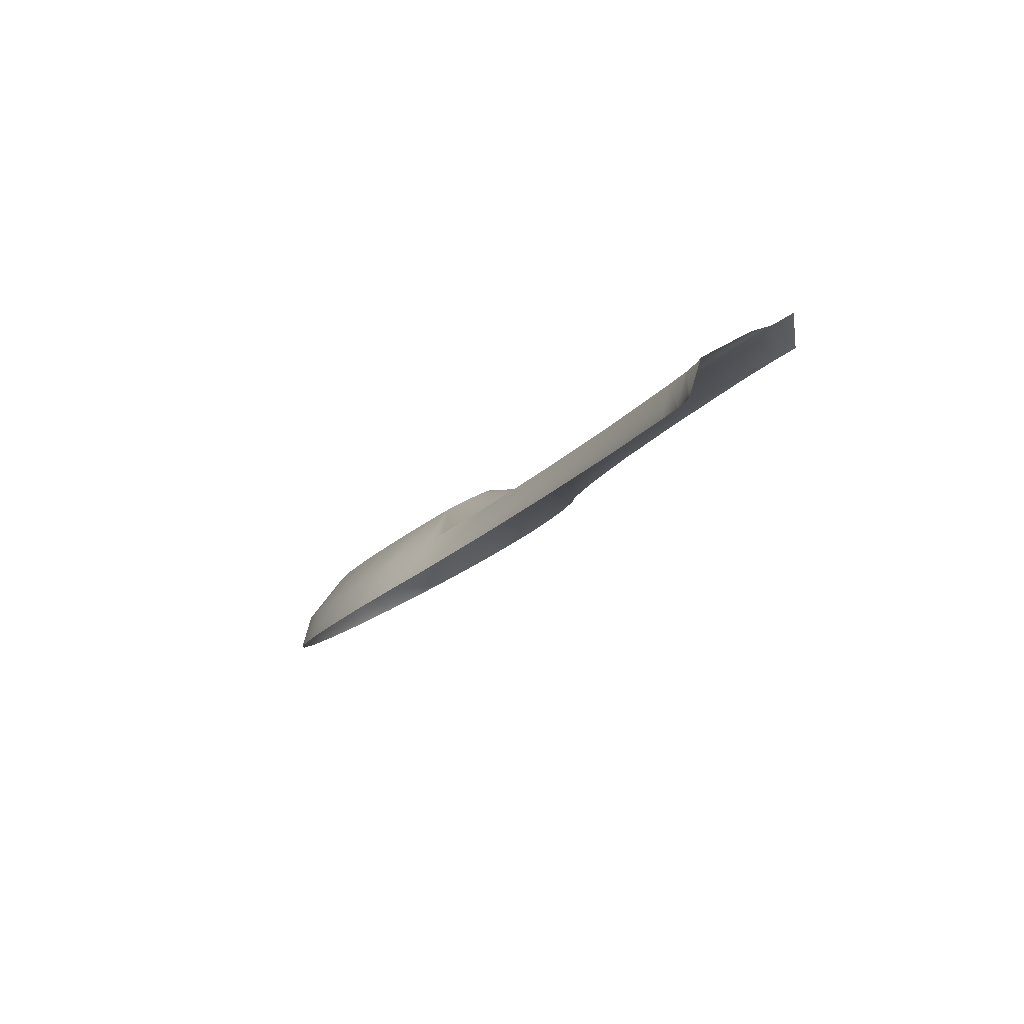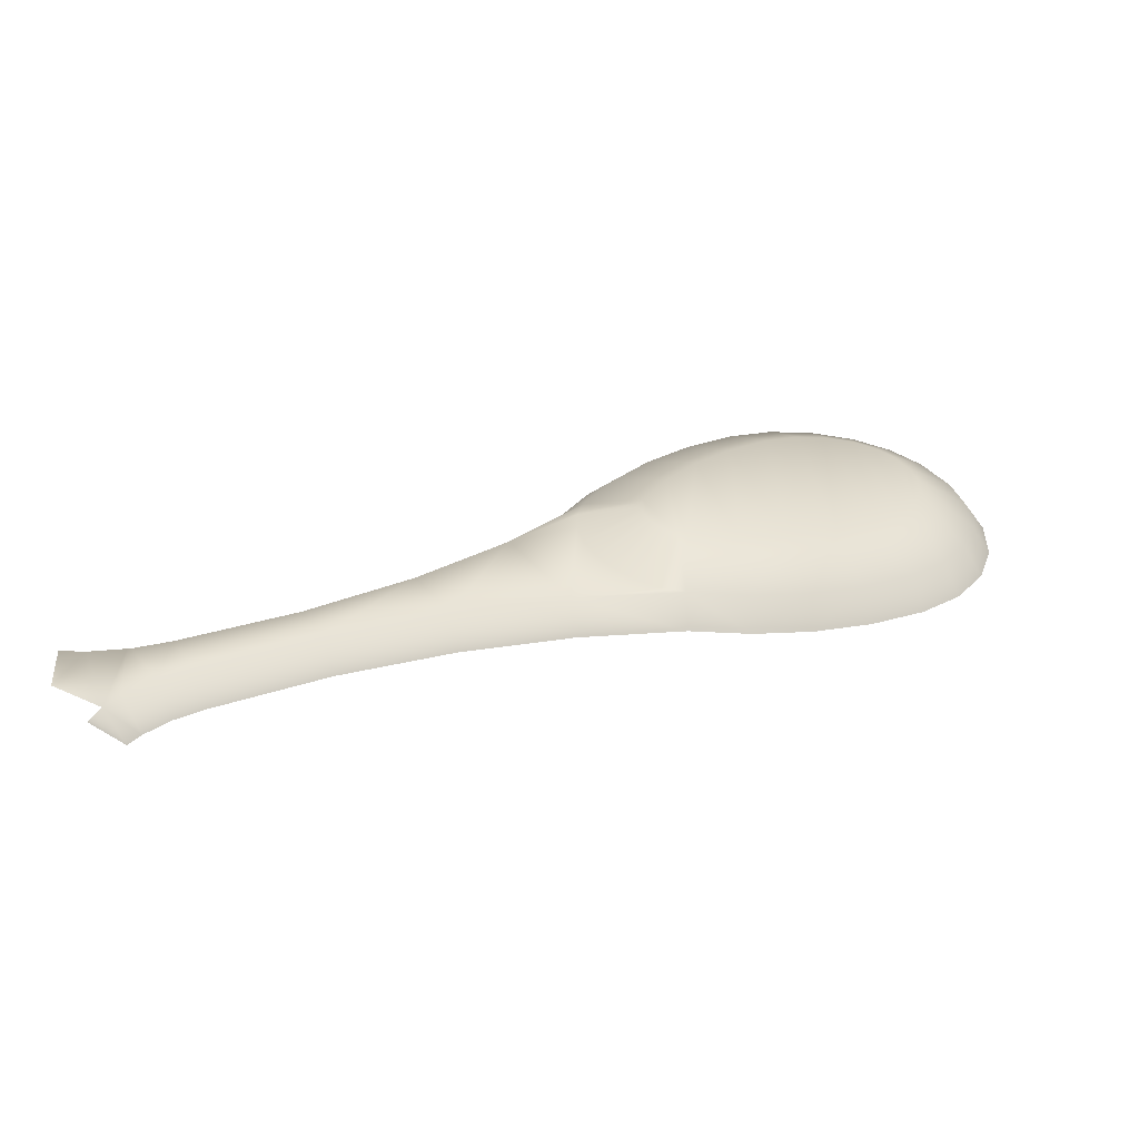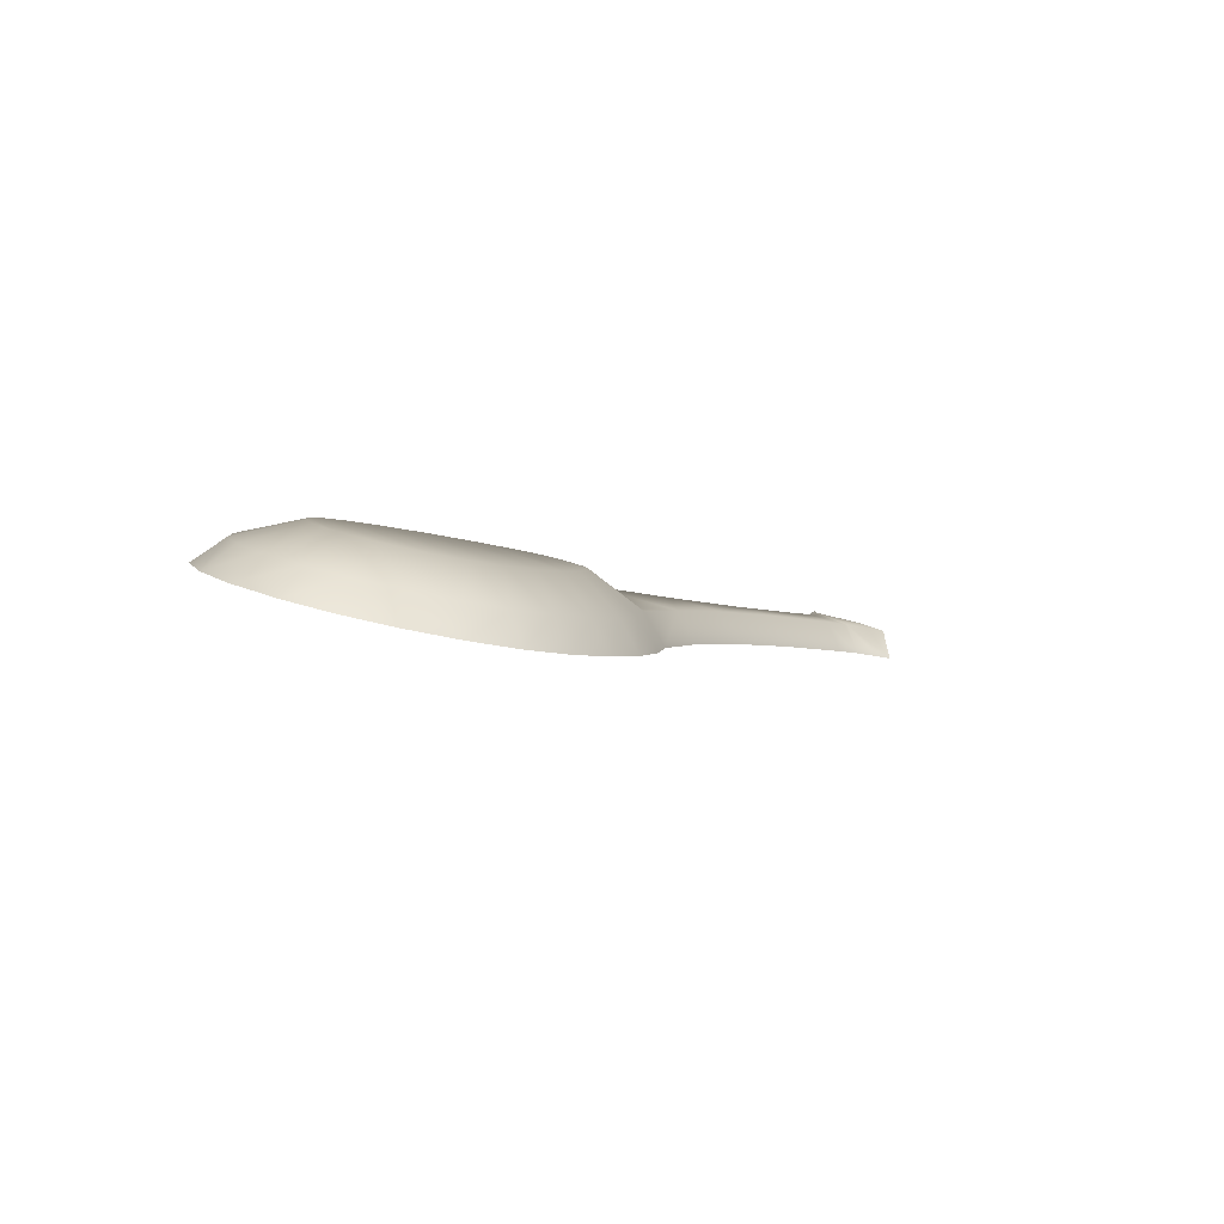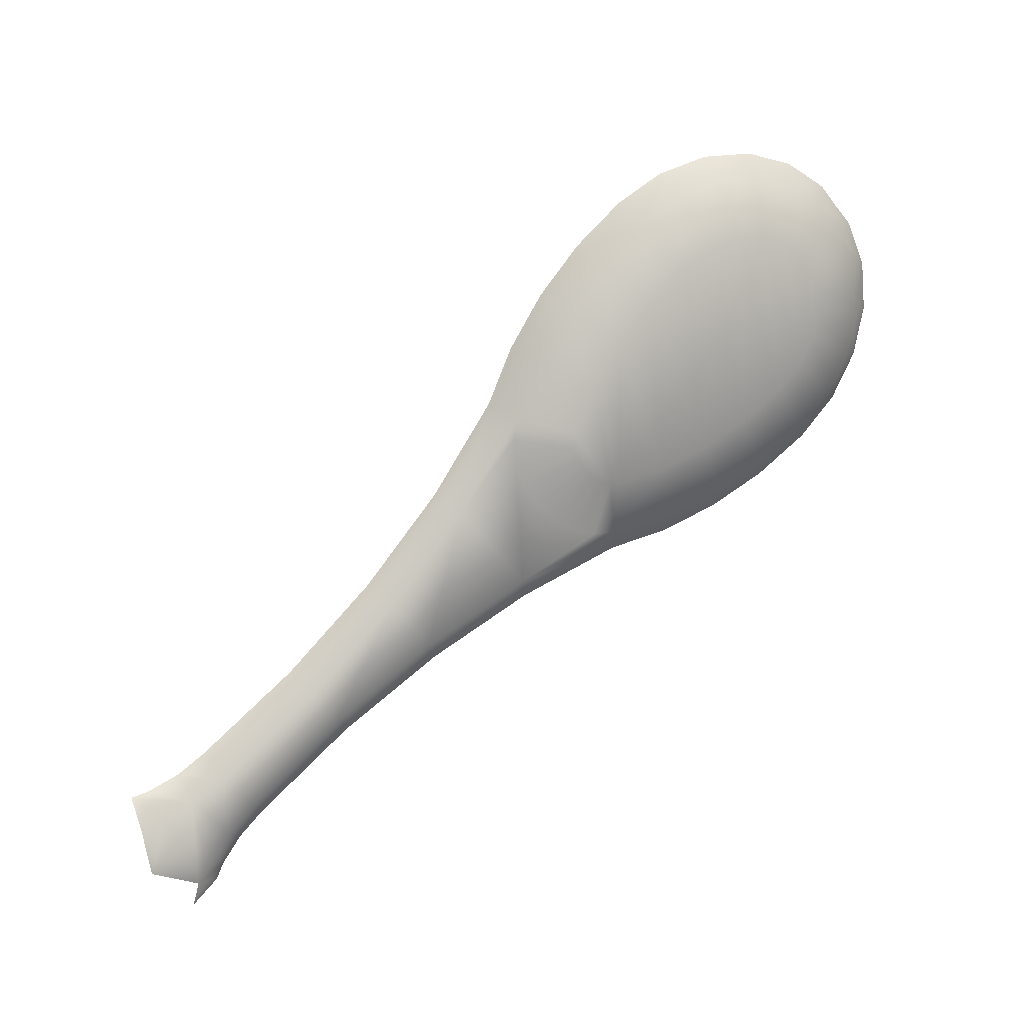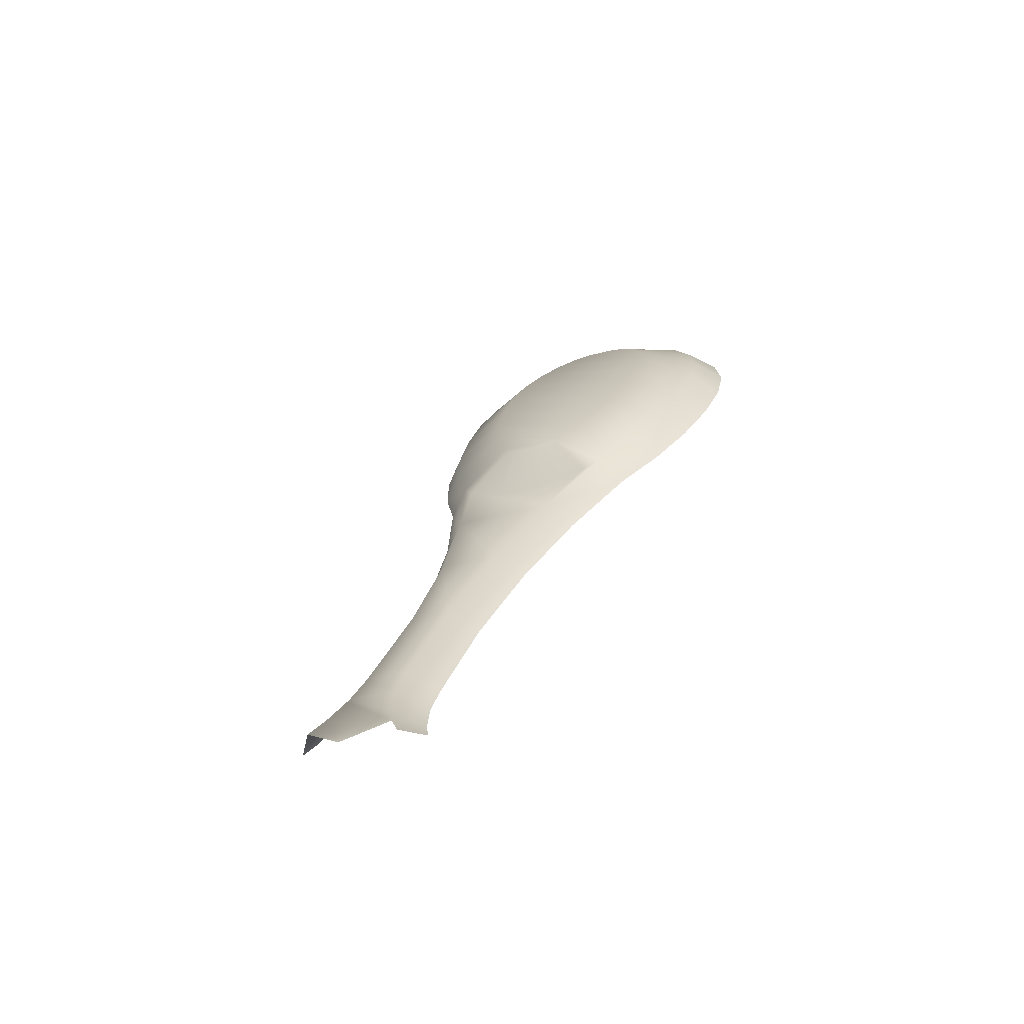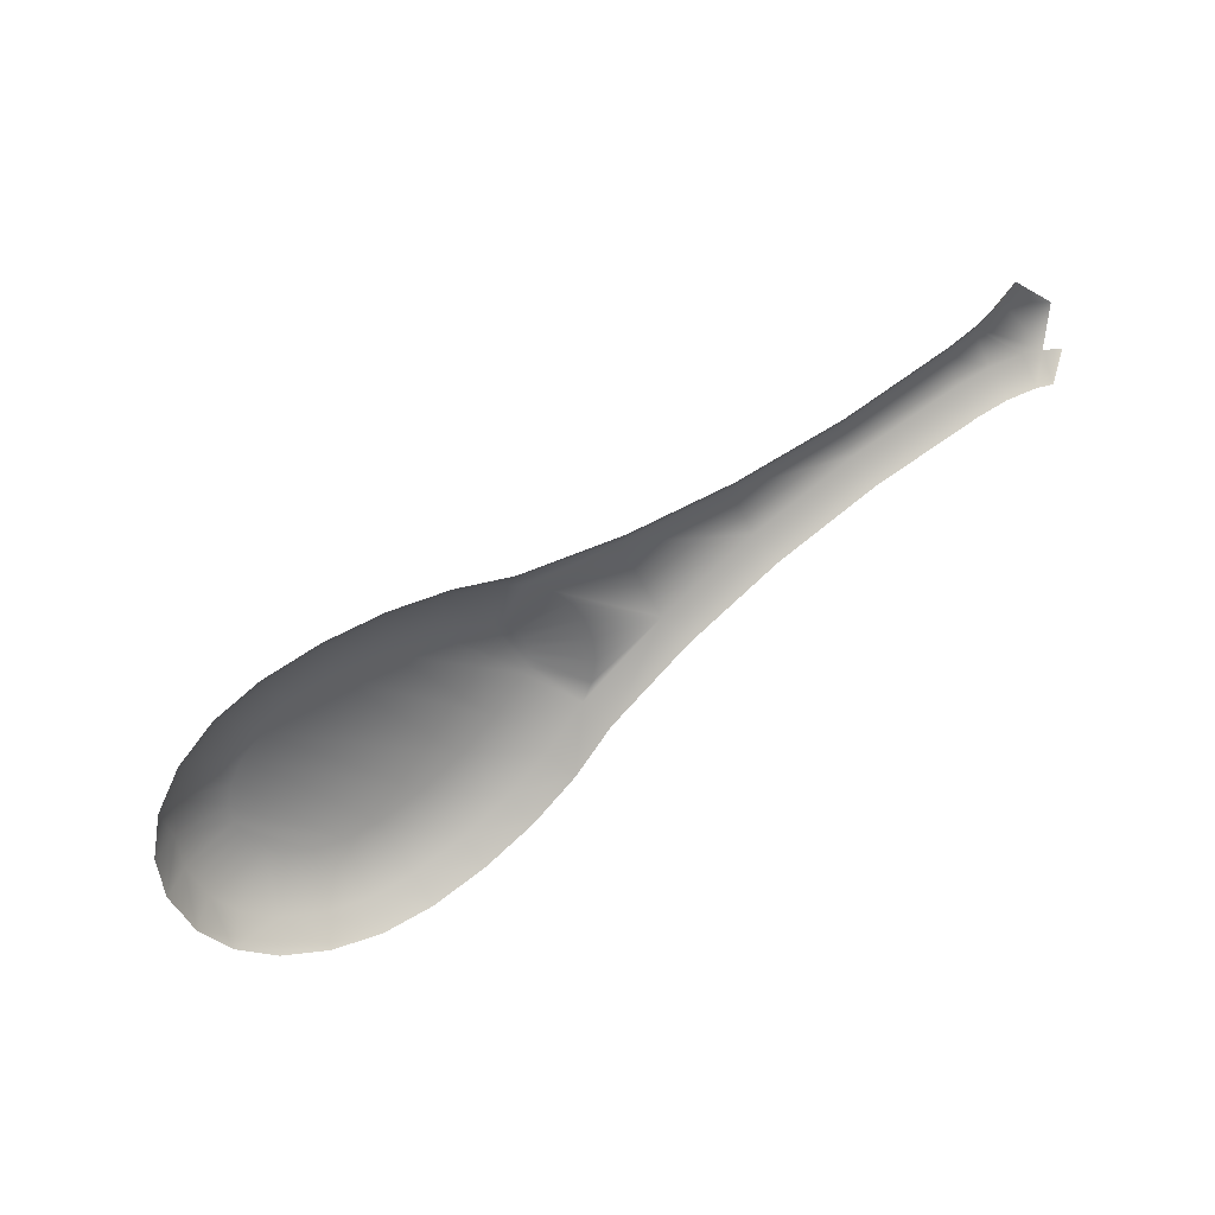
<metadata>
{"format":"obj","ext":"obj","renderer":"f3d","projection":"perspective","resolution":1024,"background":"white","views":[{"elev":-2.9,"azim":92.5,"up":"+Y"},{"elev":-30.4,"azim":170.7,"up":"+Z"},{"elev":-19.6,"azim":-29.1,"up":"+Y"},{"elev":41.3,"azim":158.1,"up":"+Z"},{"elev":39.7,"azim":134.8,"up":"+Y"},{"elev":-72.8,"azim":59.1,"up":"+Y"}]}
</metadata>
<code>
v 0.006263 -0.1017 0.08107
v -0.000302 -0.1027 0.08305
v -0.002011 -0.1026 0.08281
v 0.001353 -0.1031 0.08374
v 0.002824 -0.1036 0.08482
v 0.003995 -0.1044 0.08622
v 0.004773 -0.1052 0.08782
v 0.005098 -0.1061 0.08949
v 0.004943 -0.1069 0.09111
v 0.01016 -0.1048 0.08705
v 0.00432 -0.1076 0.09254
v 0.01466 -0.1003 0.07843
v 0.01693 -0.1021 0.08192
v 0.02299 -0.0985 0.07498
v 0.02447 -0.09968 0.07724
v 0.03099 -0.09634 0.07082
v 0.03252 -0.09757 0.07318
v 0.03322 -0.09561 0.06942
v 0.03501 -0.09704 0.07217
v 0.03519 -0.0947 0.06767
v 0.03527 -0.09701 0.07211
v 0.03619 -0.09404 0.06641
v 0.0377 -0.09671 0.07153
v 0.03943 -0.09491 0.06807
v 0.03943 -0.09664 0.0714
v -0.02148 -0.1135 0.1038
v -0.02515 -0.1149 0.1022
v -0.02365 -0.1126 0.1021
v -0.0261 -0.1141 0.1007
v -0.01102 -0.1031 0.08386
v -0.006908 -0.1036 0.08048
v -0.006659 -0.1027 0.08306
v -0.01152 -0.1041 0.08132
v -0.01527 -0.1038 0.0852
v -0.01602 -0.1048 0.08274
v -0.01927 -0.1048 0.08702
v -0.02029 -0.1058 0.08468
v -0.02251 -0.116 0.1043
v -0.01915 -0.1167 0.1057
v -0.01863 -0.1141 0.105
v 0.03565 -0.09963 0.07282
v 0.03576 -0.09962 0.07279
v 0.03338 -0.1001 0.07375
v 0.03803 -0.09934 0.07225
v 0.03943 -0.09928 0.07215
v 0.02547 -0.1022 0.07773
v -0.02352 -0.107 0.08692
v -0.02433 -0.1071 0.09151
v -0.02598 -0.1084 0.08974
v -0.02218 -0.1058 0.08904
v -0.02561 -0.1085 0.09423
v -0.02746 -0.1101 0.09289
v -0.01692 -0.1047 0.09119
v -0.01355 -0.1039 0.08965
v -0.008419 -0.1134 0.1037
v -0.01135 -0.1167 0.1056
v -0.01184 -0.1141 0.1049
v -0.007549 -0.116 0.1043
v -0.004639 -0.1123 0.1015
v -0.003514 -0.1148 0.102
v -0.01745 -0.1104 0.1021
v -0.01533 -0.1143 0.1053
v -0.01534 -0.1105 0.1024
v -0.02137 -0.1073 0.09612
v -0.02124 -0.1088 0.09901
v -0.02156 -0.1081 0.0977
v -0.02056 -0.1063 0.09438
v -0.02071 -0.1092 0.09979
v -0.02021 -0.1096 0.1006
v -0.01908 -0.1055 0.09269
v -0.01909 -0.1101 0.1015
v -0.01296 -0.1104 0.1021
v -0.009852 -0.1033 0.08849
v -0.01042 -0.1099 0.1012
v -0.007231 -0.1089 0.09936
v -0.006087 -0.1029 0.08781
v -0.004247 -0.1078 0.0971
v -0.002217 -0.1028 0.0876
v -0.001694 -0.1064 0.09456
v -0.001583 -0.1029 0.08768
v 0.000447 -0.1049 0.09169
v -0.000991 -0.103 0.08793
v -0.000344 -0.1032 0.08841
v 0.000217 -0.1036 0.08908
v 0.000591 -0.104 0.08984
v 0.000678 -0.1047 0.09116
v 0.000733 -0.1044 0.09058
v 0.02211 -0.09951 0.07258
v 0.01395 -0.1013 0.07596
v 0.00573 -0.1026 0.07854
v -0.002288 -0.1035 0.08023
v -0.02594 -0.11 0.09698
v -0.02447 -0.1119 0.1008
v -0.02533 -0.1113 0.09952
v -0.001207 -0.111 0.09893
v 0.001749 -0.1094 0.09598
v 0.000114 -0.1134 0.0992
v 0.003245 -0.1117 0.09608
v -0.02784 -0.1118 0.09614
v -0.0271 -0.1134 0.09922
v 0.0058 -0.11 0.09266
v -0.01533 -0.117 0.1061
v 0.02996 -0.09738 0.06849
v 0.03374 -0.09591 0.06567
v 0.032 -0.09672 0.06722
v 0.01809 -0.1046 0.08231
v 0.01146 -0.1072 0.08734
v 0.03455 -0.09538 0.06465
v 0.03692 -0.09331 0.06501
f 1 2 3
f 2 1 4
f 4 1 5
f 5 1 6
f 6 1 7
f 7 1 8
f 9 10 11
f 10 9 8
f 10 8 1
f 10 1 12
f 10 12 13
f 13 12 14
f 13 14 15
f 15 14 16
f 15 16 17
f 17 16 18
f 17 18 19
f 19 18 20
f 19 20 21
f 21 20 22
f 21 22 23
f 23 22 24
f 23 24 25
f 26 27 28
f 28 27 29
f 30 31 32
f 31 30 33
f 34 33 30
f 33 34 35
f 35 36 37
f 36 35 34
f 26 38 27
f 26 39 38
f 39 26 40
f 41 17 42
f 42 17 19
f 41 43 17
f 21 42 19
f 42 21 44
f 45 44 21
f 17 46 15
f 46 17 43
f 47 48 49
f 48 47 50
f 49 51 52
f 51 49 48
f 34 53 36
f 53 34 54
f 55 56 57
f 56 55 58
f 59 58 55
f 58 59 60
f 61 62 40
f 62 61 63
f 64 65 66
f 65 64 67
f 65 67 68
f 68 67 69
f 69 67 70
f 69 70 71
f 71 70 61
f 61 70 53
f 61 53 63
f 63 53 54
f 63 54 72
f 72 54 73
f 72 73 74
f 74 73 75
f 75 73 76
f 75 76 77
f 77 76 78
f 77 78 79
f 79 78 80
f 79 80 81
f 81 80 82
f 81 82 83
f 81 83 84
f 81 84 85
f 81 85 86
f 86 85 87
f 86 11 81
f 11 86 9
f 7 87 85
f 87 7 8
f 88 12 89
f 12 88 14
f 90 12 1
f 12 90 89
f 91 1 3
f 1 91 90
f 51 66 92
f 66 51 64
f 4 83 82
f 83 4 5
f 48 64 51
f 64 48 67
f 50 67 48
f 67 50 70
f 69 26 28
f 26 69 71
f 65 93 94
f 93 65 68
f 71 40 26
f 40 71 61
f 79 95 77
f 95 79 96
f 96 97 95
f 97 96 98
f 30 54 34
f 54 30 73
f 87 9 86
f 9 87 8
f 3 76 32
f 76 3 78
f 77 59 75
f 59 77 95
f 36 70 50
f 70 36 53
f 66 94 92
f 94 66 65
f 94 99 92
f 99 94 100
f 68 28 93
f 28 68 69
f 11 98 96
f 98 11 101
f 95 60 59
f 60 95 97
f 74 57 72
f 57 74 55
f 31 3 32
f 3 31 91
f 72 62 63
f 62 72 57
f 57 102 62
f 102 57 56
f 102 40 62
f 103 14 88
f 14 103 16
f 39 40 102
f 45 21 23
f 51 99 52
f 99 51 92
f 104 18 105
f 18 104 20
f 45 23 25
f 22 20 104
f 15 106 13
f 106 15 46
f 105 16 103
f 16 105 18
f 2 82 80
f 82 2 4
f 5 84 83
f 84 5 6
f 10 101 11
f 101 10 107
f 81 96 79
f 96 81 11
f 3 80 78
f 80 3 2
f 22 104 108
f 93 100 94
f 75 55 74
f 55 75 59
f 28 100 93
f 37 50 47
f 50 37 36
f 6 85 84
f 85 6 7
f 13 107 10
f 107 13 106
f 32 73 30
f 73 32 76
f 28 29 100
f 109 22 108

</code>
